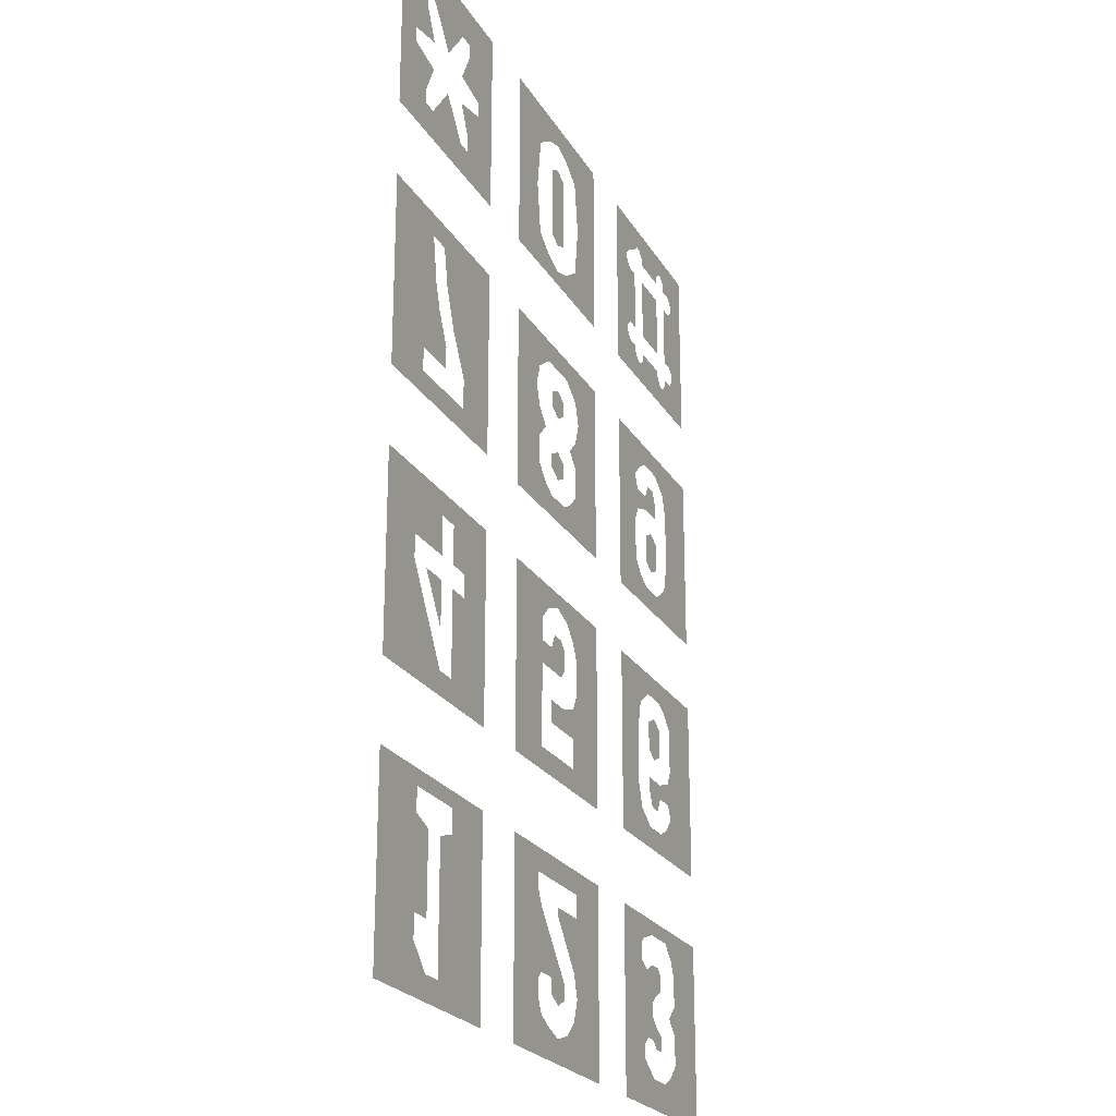
<metadata>
{"format":"obj","ext":"obj","renderer":"f3d","projection":"perspective","resolution":1024,"background":"white","views":[{"elev":-23.0,"azim":-67.0,"up":"+Y"}]}
</metadata>
<code>
v -0.275 1.712 -1
v -0.6 1.712 -1
v -0.45 1.75 -1
v -0.4125 1.75 -1
v -0.6 1.712 -1
v -0.4875 1.788 -1
v -0.45 1.75 -1
v -0.4875 1.825 -1
v -0.4875 1.788 -1
v -0.6 1.712 -1
v -0.6 2.025 -1
v -0.4875 1.825 -1
v -0.6 2.025 -1
v -0.4875 1.962 -1
v -0.4875 1.962 -1
v -0.6 2.025 -1
v -0.4875 2 -1
v -0.4875 2 -1
v -0.6 2.025 -1
v -0.275 2.025 -1
v -0.375 2 -1
v -0.375 1.962 -1
v -0.375 2 -1
v -0.275 2.025 -1
v -0.275 1.712 -1
v -0.4125 1.95 -1
v -0.375 1.962 -1
v -0.275 1.712 -1
v -0.4125 1.75 -1
v -0.45 1.95 -1
v -0.45 1.825 -1
v -0.4875 1.825 -1
v -0.4875 1.962 -1
v 0.1625 1.712 -1
v -0.1625 1.712 -1
v 0 1.75 -1
v -0.1625 1.712 -1
v -0.0375 1.762 -1
v 0 1.75 -1
v -0.1625 1.712 -1
v -0.0625 1.775 -1
v -0.0375 1.762 -1
v -0.1625 1.712 -1
v -0.075 1.8 -1
v -0.0625 1.775 -1
v -0.1625 1.712 -1
v -0.075 1.825 -1
v -0.075 1.8 -1
v -0.075 1.962 -1
v -0.075 1.825 -1
v -0.1625 1.712 -1
v -0.1625 2.025 -1
v -0.075 1.962 -1
v -0.1625 2.025 -1
v -0.075 1.988 -1
v 0.075 1.988 -1
v -0.075 1.988 -1
v -0.1625 2.025 -1
v 0.1625 2.025 -1
v 0.075 1.95 -1
v 0.075 1.988 -1
v 0.1625 2.025 -1
v 0.075 1.825 -1
v 0.075 1.95 -1
v 0.1625 2.025 -1
v 0.1625 1.712 -1
v 0.1625 1.712 -1
v 0.0625 1.788 -1
v 0.075 1.825 -1
v 0.1625 1.712 -1
v 0.0375 1.762 -1
v 0.0625 1.788 -1
v 0.1625 1.712 -1
v 0 1.75 -1
v 0.0375 1.762 -1
v -0.0625 1.837 -1
v -0.075 1.825 -1
v -0.075 1.962 -1
v -0.0625 1.938 -1
v -0.025 1.837 -1
v -0.0625 1.837 -1
v -0.0625 1.938 -1
v 0.025 1.837 -1
v -0.025 1.837 -1
v -0.0625 1.938 -1
v -0.025 1.812 -1
v -0.025 1.837 -1
v 0.025 1.837 -1
v 0.025 1.812 -1
v 0 1.8 -1
v -0.025 1.812 -1
v 0.025 1.812 -1
v 0.075 1.825 -1
v 0.0625 1.863 -1
v 0.075 1.95 -1
v 0.075 1.95 -1
v 0.0625 1.863 -1
v 0 1.938 -1
v 0 1.95 -1
v 0.45 1.762 -1
v 0.6 1.712 -1
v 0.275 1.712 -1
v 0.4 1.762 -1
v 0.275 1.712 -1
v 0.3625 1.788 -1
v 0.4 1.762 -1
v 0.3625 1.812 -1
v 0.3625 1.788 -1
v 0.275 1.712 -1
v 0.35 1.95 -1
v 0.375 1.825 -1
v 0.3625 1.812 -1
v 0.35 1.95 -1
v 0.375 1.938 -1
v 0.375 1.825 -1
v 0.375 1.938 -1
v 0.4 1.887 -1
v 0.4 1.863 -1
v 0.4 1.825 -1
v 0.375 1.825 -1
v 0.4 1.863 -1
v 0.4125 1.85 -1
v 0.4125 1.812 -1
v 0.4 1.825 -1
v 0.4125 1.85 -1
v 0.4375 1.812 -1
v 0.4375 1.812 -1
v 0.4125 1.85 -1
v 0.4375 1.837 -1
v 0.4125 1.9 -1
v 0.4 1.887 -1
v 0.375 1.938 -1
v 0.4 1.95 -1
v 0.4375 1.913 -1
v 0.4125 1.9 -1
v 0.4 1.95 -1
v 0.425 1.95 -1
v 0.4375 1.913 -1
v 0.425 1.95 -1
v 0.4375 1.938 -1
v 0.35 1.975 -1
v 0.35 1.95 -1
v 0.275 1.712 -1
v 0.275 2.025 -1
v 0.35 1.975 -1
v 0.275 2.025 -1
v 0.3625 1.988 -1
v 0.3625 1.988 -1
v 0.275 2.025 -1
v 0.4 2 -1
v 0.4 2 -1
v 0.275 2.025 -1
v 0.6 2.025 -1
v 0.4625 2 -1
v 0.4875 1.975 -1
v 0.4625 2 -1
v 0.6 2.025 -1
v 0.5 1.95 -1
v 0.4875 1.975 -1
v 0.6 2.025 -1
v 0.5 1.9 -1
v 0.5 1.95 -1
v 0.6 2.025 -1
v 0.5 1.85 -1
v 0.5 1.9 -1
v 0.6 2.025 -1
v 0.6 1.712 -1
v 0.5 1.85 -1
v 0.475 1.875 -1
v 0.5 1.9 -1
v 0.6 1.712 -1
v 0.5 1.8 -1
v 0.5 1.85 -1
v 0.6 1.712 -1
v 0.475 1.775 -1
v 0.5 1.8 -1
v 0.6 1.712 -1
v 0.45 1.762 -1
v 0.475 1.775 -1
v -0.275 2.15 -1
v -0.6 2.15 -1
v -0.425 2.188 -1
v -0.3875 2.188 -1
v -0.6 2.15 -1
v -0.5125 2.325 -1
v -0.425 2.188 -1
v -0.5125 2.362 -1
v -0.5125 2.325 -1
v -0.6 2.15 -1
v -0.6 2.462 -1
v -0.425 2.362 -1
v -0.5125 2.362 -1
v -0.6 2.462 -1
v -0.425 2.425 -1
v -0.3875 2.425 -1
v -0.425 2.425 -1
v -0.6 2.462 -1
v -0.275 2.462 -1
v -0.3875 2.362 -1
v -0.3875 2.425 -1
v -0.275 2.462 -1
v -0.35 2.362 -1
v -0.35 2.325 -1
v -0.35 2.362 -1
v -0.275 2.462 -1
v -0.275 2.15 -1
v -0.3875 2.325 -1
v -0.35 2.325 -1
v -0.275 2.15 -1
v -0.3875 2.188 -1
v -0.425 2.25 -1
v -0.475 2.325 -1
v -0.425 2.325 -1
v 0.0625 2.188 -1
v 0.1625 2.15 -1
v -0.1625 2.15 -1
v -0.0625 2.188 -1
v -0.1625 2.15 -1
v -0.0625 2.325 -1
v -0.0625 2.188 -1
v -0.0625 2.362 -1
v -0.0625 2.325 -1
v -0.1625 2.15 -1
v -0.1625 2.462 -1
v -0.0625 2.362 -1
v -0.1625 2.462 -1
v -0.0625 2.4 -1
v -0.0625 2.4 -1
v -0.1625 2.462 -1
v -0.0375 2.425 -1
v -0.0375 2.425 -1
v -0.1625 2.462 -1
v 0 2.438 -1
v 0 2.438 -1
v -0.1625 2.462 -1
v 0.1625 2.462 -1
v 0.0375 2.425 -1
v 0 2.438 -1
v 0.1625 2.462 -1
v 0.0625 2.4 -1
v 0.0375 2.425 -1
v 0.1625 2.462 -1
v 0.075 2.375 -1
v 0.0625 2.4 -1
v 0.1625 2.462 -1
v 0.075 2.312 -1
v 0.075 2.375 -1
v 0.1625 2.462 -1
v 0.1625 2.15 -1
v 0.0625 2.288 -1
v 0.075 2.312 -1
v 0.1625 2.15 -1
v 0.0625 2.237 -1
v 0.1625 2.15 -1
v 0.0625 2.188 -1
v 0.0625 2.237 -1
v -0.0625 2.325 -1
v -0.0625 2.362 -1
v -0.025 2.362 -1
v 0.0125 2.325 -1
v 0.025 2.337 -1
v 0.0125 2.325 -1
v -0.025 2.362 -1
v -0.0125 2.388 -1
v 0.025 2.375 -1
v 0.025 2.337 -1
v -0.0125 2.388 -1
v 0.0125 2.388 -1
v 0.025 2.275 -1
v 0.0625 2.288 -1
v 0.0625 2.237 -1
v -0.025 2.237 -1
v -0.025 2.237 -1
v -0.025 2.275 -1
v 0.025 2.275 -1
v 0.45 2.188 -1
v 0.6 2.15 -1
v 0.275 2.15 -1
v 0.4 2.188 -1
v 0.275 2.15 -1
v 0.3625 2.212 -1
v 0.4 2.188 -1
v 0.275 2.15 -1
v 0.35 2.25 -1
v 0.3625 2.212 -1
v 0.35 2.35 -1
v 0.35 2.25 -1
v 0.275 2.15 -1
v 0.275 2.462 -1
v 0.35 2.35 -1
v 0.275 2.462 -1
v 0.3625 2.4 -1
v 0.3625 2.4 -1
v 0.275 2.462 -1
v 0.4 2.425 -1
v 0.45 2.425 -1
v 0.4 2.425 -1
v 0.275 2.462 -1
v 0.6 2.462 -1
v 0.475 2.413 -1
v 0.45 2.425 -1
v 0.6 2.462 -1
v 0.5 2.388 -1
v 0.475 2.413 -1
v 0.6 2.462 -1
v 0.5 2.312 -1
v 0.5 2.388 -1
v 0.6 2.462 -1
v 0.6 2.15 -1
v 0.5 2.312 -1
v 0.6 2.15 -1
v 0.5 2.225 -1
v 0.4875 2.288 -1
v 0.6 2.15 -1
v 0.475 2.2 -1
v 0.5 2.225 -1
v 0.6 2.15 -1
v 0.45 2.188 -1
v 0.475 2.2 -1
v 0.5 2.225 -1
v 0.4875 2.25 -1
v 0.4875 2.288 -1
v 0.45 2.275 -1
v 0.4875 2.288 -1
v 0.4875 2.25 -1
v 0.45 2.25 -1
v 0.4 2.275 -1
v 0.45 2.275 -1
v 0.45 2.25 -1
v 0.4 2.25 -1
v 0.4 2.25 -1
v 0.45 2.25 -1
v 0.4375 2.225 -1
v 0.4125 2.225 -1
v -0.3625 2.625 -1
v -0.275 2.587 -1
v -0.6 2.587 -1
v -0.5 2.625 -1
v -0.5 2.663 -1
v -0.5 2.625 -1
v -0.6 2.587 -1
v -0.6 2.9 -1
v -0.5 2.663 -1
v -0.6 2.9 -1
v -0.475 2.862 -1
v -0.4625 2.788 -1
v -0.5 2.663 -1
v -0.4625 2.788 -1
v -0.45 2.75 -1
v -0.5 2.663 -1
v -0.45 2.75 -1
v -0.425 2.7 -1
v -0.425 2.663 -1
v -0.275 2.587 -1
v -0.3625 2.625 -1
v -0.3625 2.675 -1
v -0.275 2.9 -1
v -0.275 2.9 -1
v -0.3625 2.675 -1
v -0.4 2.737 -1
v -0.425 2.8 -1
v -0.425 2.8 -1
v -0.4375 2.862 -1
v -0.275 2.9 -1
v -0.6 2.9 -1
v -0.275 2.9 -1
v -0.4375 2.862 -1
v -0.475 2.862 -1
v 0.025 2.675 -1
v 0 2.663 -1
v -0.025 2.675 -1
v -0.025 2.7 -1
v 0.025 2.7 -1
v 0.025 2.675 -1
v -0.025 2.7 -1
v 0 2.712 -1
v 0.025 2.788 -1
v 0 2.775 -1
v -0.025 2.788 -1
v -0.025 2.812 -1
v 0.025 2.812 -1
v 0.025 2.788 -1
v -0.025 2.812 -1
v 0 2.825 -1
v 0.45 2.325 -1
v 0.425 2.312 -1
v 0.4 2.325 -1
v 0.4 2.375 -1
v 0.45 2.375 -1
v 0.45 2.325 -1
v 0.4 2.375 -1
v 0.425 2.388 -1
v 0.1625 2.587 -1
v -0.1625 2.587 -1
v -0.025 2.625 -1
v 0.025 2.625 -1
v -0.1625 2.587 -1
v -0.05 2.638 -1
v -0.025 2.625 -1
v -0.1625 2.587 -1
v -0.075 2.663 -1
v -0.05 2.638 -1
v -0.1625 2.587 -1
v -0.075 2.712 -1
v -0.075 2.663 -1
v -0.075 2.763 -1
v -0.075 2.712 -1
v -0.1625 2.587 -1
v -0.0875 2.8 -1
v -0.0875 2.8 -1
v -0.1625 2.587 -1
v -0.1625 2.9 -1
v -0.075 2.837 -1
v -0.075 2.837 -1
v -0.1625 2.9 -1
v -0.0375 2.862 -1
v 0.0375 2.862 -1
v -0.0375 2.862 -1
v -0.1625 2.9 -1
v 0.1625 2.9 -1
v 0.075 2.837 -1
v 0.0375 2.862 -1
v 0.1625 2.9 -1
v 0.0875 2.8 -1
v 0.075 2.837 -1
v 0.1625 2.9 -1
v 0.075 2.763 -1
v 0.0875 2.8 -1
v 0.1625 2.9 -1
v 0.1625 2.587 -1
v 0.1625 2.587 -1
v 0.075 2.712 -1
v 0.075 2.763 -1
v 0.1625 2.587 -1
v 0.075 2.663 -1
v 0.075 2.712 -1
v 0.1625 2.587 -1
v 0.05 2.638 -1
v 0.075 2.663 -1
v 0.1625 2.587 -1
v 0.025 2.625 -1
v 0.05 2.638 -1
v -0.075 2.712 -1
v -0.075 2.763 -1
v -0.05 2.737 -1
v 0.075 2.712 -1
v 0.05 2.737 -1
v 0.075 2.763 -1
v 0.4 2.725 -1
v 0.425 2.737 -1
v 0.45 2.725 -1
v 0.45 2.675 -1
v 0.4 2.675 -1
v 0.4 2.725 -1
v 0.45 2.675 -1
v 0.425 2.663 -1
v 0.6 2.587 -1
v 0.275 2.587 -1
v 0.4 2.625 -1
v 0.45 2.625 -1
v 0.275 2.587 -1
v 0.375 2.638 -1
v 0.4 2.625 -1
v 0.275 2.587 -1
v 0.35 2.663 -1
v 0.375 2.638 -1
v 0.35 2.737 -1
v 0.35 2.663 -1
v 0.275 2.587 -1
v 0.275 2.9 -1
v 0.35 2.737 -1
v 0.275 2.9 -1
v 0.35 2.825 -1
v 0.3625 2.763 -1
v 0.3625 2.763 -1
v 0.35 2.825 -1
v 0.3625 2.8 -1
v 0.4 2.775 -1
v 0.3625 2.763 -1
v 0.3625 2.8 -1
v 0.4 2.8 -1
v 0.45 2.775 -1
v 0.4 2.775 -1
v 0.4 2.8 -1
v 0.45 2.8 -1
v 0.45 2.8 -1
v 0.4 2.8 -1
v 0.4125 2.825 -1
v 0.4375 2.825 -1
v 0.35 2.825 -1
v 0.275 2.9 -1
v 0.375 2.85 -1
v 0.375 2.85 -1
v 0.275 2.9 -1
v 0.4 2.862 -1
v 0.45 2.862 -1
v 0.4 2.862 -1
v 0.275 2.9 -1
v 0.6 2.9 -1
v 0.4875 2.837 -1
v 0.45 2.862 -1
v 0.6 2.9 -1
v 0.5 2.8 -1
v 0.4875 2.837 -1
v 0.6 2.9 -1
v 0.5 2.7 -1
v 0.5 2.8 -1
v 0.6 2.9 -1
v 0.6 2.587 -1
v 0.6 2.587 -1
v 0.4875 2.65 -1
v 0.5 2.7 -1
v 0.6 2.587 -1
v 0.45 2.625 -1
v 0.4875 2.65 -1
v -0.6 3.025 -1
v -0.5125 3.075 -1
v -0.4875 3.075 -1
v -0.6 3.025 -1
v -0.4875 3.075 -1
v -0.3875 3.075 -1
v -0.275 3.025 -1
v -0.275 3.025 -1
v -0.3875 3.075 -1
v -0.3625 3.075 -1
v -0.5125 3.1 -1
v -0.5125 3.075 -1
v -0.6 3.025 -1
v -0.55 3.163 -1
v -0.5125 3.1 -1
v -0.55 3.163 -1
v -0.4875 3.15 -1
v -0.55 3.188 -1
v -0.55 3.163 -1
v -0.6 3.025 -1
v -0.6 3.337 -1
v -0.55 3.188 -1
v -0.6 3.337 -1
v -0.5125 3.25 -1
v -0.4875 3.2 -1
v -0.5125 3.25 -1
v -0.6 3.337 -1
v -0.5125 3.275 -1
v -0.4875 3.275 -1
v -0.5125 3.275 -1
v -0.6 3.337 -1
v -0.3875 3.275 -1
v -0.4875 3.275 -1
v -0.6 3.337 -1
v -0.275 3.337 -1
v -0.4375 3.212 -1
v -0.4875 3.275 -1
v -0.3875 3.275 -1
v -0.3875 3.075 -1
v -0.4875 3.075 -1
v -0.4375 3.138 -1
v -0.3625 3.275 -1
v -0.3875 3.275 -1
v -0.275 3.337 -1
v -0.3625 3.25 -1
v -0.3625 3.275 -1
v -0.275 3.337 -1
v -0.325 3.188 -1
v -0.325 3.188 -1
v -0.3875 3.2 -1
v -0.3625 3.25 -1
v -0.325 3.163 -1
v -0.325 3.188 -1
v -0.275 3.337 -1
v -0.275 3.025 -1
v -0.3625 3.1 -1
v -0.325 3.163 -1
v -0.275 3.025 -1
v -0.3625 3.075 -1
v -0.3625 3.1 -1
v -0.3875 3.15 -1
v -0.325 3.163 -1
v 0.025 3.112 -1
v 0 3.1 -1
v -0.025 3.112 -1
v -0.025 3.237 -1
v 0.025 3.237 -1
v 0.025 3.112 -1
v -0.025 3.237 -1
v 0 3.25 -1
v 0.1625 3.025 -1
v -0.1625 3.025 -1
v 0 3.05 -1
v -0.1625 3.025 -1
v -0.0375 3.062 -1
v 0 3.05 -1
v -0.1625 3.025 -1
v -0.075 3.087 -1
v -0.0375 3.062 -1
v -0.0875 3.175 -1
v -0.075 3.087 -1
v -0.1625 3.025 -1
v -0.1625 3.337 -1
v -0.0875 3.175 -1
v -0.1625 3.337 -1
v -0.075 3.263 -1
v -0.075 3.263 -1
v -0.1625 3.337 -1
v -0.0375 3.288 -1
v -0.0375 3.288 -1
v -0.1625 3.337 -1
v 0 3.3 -1
v 0 3.3 -1
v -0.1625 3.337 -1
v 0.1625 3.337 -1
v 0.0375 3.288 -1
v 0 3.3 -1
v 0.1625 3.337 -1
v 0.075 3.263 -1
v 0.0375 3.288 -1
v 0.1625 3.337 -1
v 0.0875 3.175 -1
v 0.075 3.263 -1
v 0.1625 3.337 -1
v 0.1625 3.025 -1
v 0.1625 3.025 -1
v 0.075 3.087 -1
v 0.0875 3.175 -1
v 0.1625 3.025 -1
v 0.0375 3.062 -1
v 0.075 3.087 -1
v 0.1625 3.025 -1
v 0 3.05 -1
v 0.0375 3.062 -1
v 0.475 3.125 -1
v 0.4 3.125 -1
v 0.4 3.237 -1
v 0.475 3.237 -1
v 0.4875 3.062 -1
v 0.6 3.025 -1
v 0.275 3.025 -1
v 0.3875 3.062 -1
v 0.275 3.025 -1
v 0.375 3.062 -1
v 0.3875 3.062 -1
v 0.275 3.025 -1
v 0.3625 3.075 -1
v 0.375 3.062 -1
v 0.3625 3.087 -1
v 0.3625 3.075 -1
v 0.275 3.025 -1
v 0.3375 3.087 -1
v 0.275 3.025 -1
v 0.325 3.1 -1
v 0.3375 3.087 -1
v 0.275 3.025 -1
v 0.325 3.112 -1
v 0.325 3.1 -1
v 0.325 3.25 -1
v 0.325 3.112 -1
v 0.275 3.025 -1
v 0.275 3.337 -1
v 0.325 3.25 -1
v 0.275 3.337 -1
v 0.325 3.263 -1
v 0.325 3.263 -1
v 0.275 3.337 -1
v 0.3375 3.275 -1
v 0.275 3.337 -1
v 0.375 3.3 -1
v 0.3625 3.288 -1
v 0.3375 3.275 -1
v 0.3875 3.3 -1
v 0.375 3.3 -1
v 0.275 3.337 -1
v 0.6 3.337 -1
v 0.3875 3.3 -1
v 0.6 3.337 -1
v 0.4875 3.3 -1
v 0.4 3.288 -1
v 0.5 3.3 -1
v 0.4875 3.3 -1
v 0.6 3.337 -1
v 0.5125 3.288 -1
v 0.5 3.3 -1
v 0.6 3.337 -1
v 0.5125 3.275 -1
v 0.5125 3.288 -1
v 0.6 3.337 -1
v 0.5375 3.275 -1
v 0.55 3.263 -1
v 0.5375 3.275 -1
v 0.6 3.337 -1
v 0.55 3.25 -1
v 0.55 3.263 -1
v 0.6 3.337 -1
v 0.55 3.112 -1
v 0.55 3.25 -1
v 0.6 3.337 -1
v 0.6 3.025 -1
v 0.6 3.025 -1
v 0.55 3.1 -1
v 0.55 3.112 -1
v 0.6 3.025 -1
v 0.5375 3.087 -1
v 0.55 3.1 -1
v 0.5125 3.087 -1
v 0.5375 3.087 -1
v 0.6 3.025 -1
v 0.5125 3.075 -1
v 0.6 3.025 -1
v 0.5 3.062 -1
v 0.5125 3.075 -1
v 0.6 3.025 -1
v 0.4875 3.062 -1
v 0.5 3.062 -1
v 0.475 3.075 -1
v 0.4875 3.062 -1
v 0.3875 3.062 -1
v 0.4 3.075 -1
v 0.475 3.087 -1
v 0.475 3.075 -1
v 0.4 3.075 -1
v 0.4 3.087 -1
v 0.3375 3.125 -1
v 0.325 3.112 -1
v 0.325 3.25 -1
v 0.3375 3.237 -1
v 0.3625 3.125 -1
v 0.3375 3.125 -1
v 0.3375 3.237 -1
v 0.3625 3.237 -1
v 0.4 3.288 -1
v 0.4875 3.3 -1
v 0.475 3.288 -1
v 0.4 3.275 -1
v 0.475 3.275 -1
v 0.4 3.275 -1
v 0.475 3.288 -1
v 0.5375 3.237 -1
v 0.55 3.25 -1
v 0.55 3.112 -1
v 0.5375 3.125 -1
v 0.5125 3.237 -1
v 0.5375 3.237 -1
v 0.5375 3.125 -1
v 0.5125 3.125 -1
g mesh7099946
f 1 2 3
f 3 4 1
f 5 6 7
f 8 9 10
f 10 11 8
f 12 13 14
f 15 16 17
f 18 19 20
f 20 21 18
f 22 23 24
f 24 25 22
f 26 27 28
f 28 29 26
f 30 31 32
f 32 33 30
f 34 35 36
f 37 38 39
f 40 41 42
f 43 44 45
f 46 47 48
f 49 50 51
f 51 52 49
f 53 54 55
f 56 57 58
f 58 59 56
f 60 61 62
f 63 64 65
f 65 66 63
f 67 68 69
f 70 71 72
f 73 74 75
f 76 77 78
f 78 79 76
f 80 81 82
f 83 84 85
f 86 87 88
f 88 89 86
f 90 91 92
f 93 94 95
f 96 97 98
f 98 99 96
f 100 101 102
f 102 103 100
f 104 105 106
f 107 108 109
f 109 110 107
f 111 112 113
f 113 114 111
f 115 116 117
f 117 118 115
f 119 120 121
f 121 122 119
f 123 124 125
f 125 126 123
f 127 128 129
f 130 131 132
f 132 133 130
f 134 135 136
f 136 137 134
f 138 139 140
f 141 142 143
f 143 144 141
f 145 146 147
f 148 149 150
f 151 152 153
f 153 154 151
f 155 156 157
f 158 159 160
f 161 162 163
f 164 165 166
f 166 167 164
f 168 169 170
f 171 172 173
f 174 175 176
f 177 178 179
f 180 181 182
f 182 183 180
f 184 185 186
f 187 188 189
f 189 190 187
f 191 192 193
f 193 194 191
f 195 196 197
f 197 198 195
f 199 200 201
f 201 202 199
f 203 204 205
f 205 206 203
f 207 208 209
f 209 210 207
f 211 212 213
f 214 215 216
f 216 217 214
f 218 219 220
f 221 222 223
f 223 224 221
f 225 226 227
f 228 229 230
f 231 232 233
f 234 235 236
f 237 238 239
f 240 241 242
f 243 244 245
f 246 247 248
f 248 249 246
f 250 251 252
f 252 253 250
f 254 255 256
f 257 258 259
f 259 260 257
f 261 262 263
f 263 264 261
f 265 266 267
f 267 268 265
f 269 270 271
f 271 272 269
f 273 274 275
f 276 277 278
f 278 279 276
f 280 281 282
f 283 284 285
f 286 287 288
f 288 289 286
f 290 291 292
f 293 294 295
f 296 297 298
f 298 299 296
f 300 301 302
f 303 304 305
f 306 307 308
f 308 309 306
f 310 311 312
f 312 313 310
f 314 315 316
f 317 318 319
f 320 321 322
f 323 324 325
f 325 326 323
f 327 328 329
f 329 330 327
f 331 332 333
f 333 334 331
f 335 336 337
f 337 338 335
f 339 340 341
f 341 342 339
f 343 344 345
f 345 346 343
f 347 348 349
f 350 351 352
f 352 353 350
f 354 355 356
f 356 357 354
f 358 359 360
f 360 361 358
f 362 363 364
f 365 366 367
f 367 368 365
f 369 370 371
f 371 372 369
f 373 374 375
f 375 376 373
f 377 378 379
f 379 380 377
f 381 382 383
f 383 384 381
f 385 386 387
f 387 388 385
f 389 390 391
f 391 392 389
f 393 394 395
f 395 396 393
f 397 398 399
f 400 401 402
f 403 404 405
f 406 407 408
f 408 409 406
f 410 411 412
f 412 413 410
f 414 415 416
f 417 418 419
f 419 420 417
f 421 422 423
f 424 425 426
f 427 428 429
f 429 430 427
f 431 432 433
f 434 435 436
f 437 438 439
f 440 441 442
f 443 444 445
f 446 447 448
f 449 450 451
f 451 452 449
f 453 454 455
f 455 456 453
f 457 458 459
f 459 460 457
f 461 462 463
f 464 465 466
f 467 468 469
f 469 470 467
f 471 472 473
f 473 474 471
f 475 476 477
f 478 479 480
f 480 481 478
f 482 483 484
f 484 485 482
f 486 487 488
f 488 489 486
f 490 491 492
f 493 494 495
f 496 497 498
f 498 499 496
f 500 501 502
f 503 504 505
f 506 507 508
f 508 509 506
f 510 511 512
f 513 514 515
f 516 517 518
f 519 520 521
f 521 522 519
f 523 524 525
f 526 527 528
f 528 529 526
f 530 531 532
f 533 534 535
f 535 536 533
f 537 538 539
f 539 540 537
f 541 542 543
f 544 545 546
f 547 548 549
f 549 550 547
f 551 552 553
f 554 555 556
f 557 558 559
f 560 561 562
f 562 563 560
f 564 565 566
f 567 568 569
f 569 570 567
f 571 572 573
f 573 574 571
f 575 576 577
f 578 579 580
f 580 581 578
f 582 583 584
f 584 585 582
f 586 587 588
f 589 590 591
f 592 593 594
f 595 596 597
f 597 598 595
f 599 600 601
f 602 603 604
f 605 606 607
f 608 609 610
f 611 612 613
f 614 615 616
f 617 618 619
f 619 620 617
f 621 622 623
f 624 625 626
f 627 628 629
f 630 631 632
f 632 633 630
f 634 635 636
f 636 637 634
f 638 639 640
f 641 642 643
f 644 645 646
f 646 647 644
f 648 649 650
f 651 652 653
f 654 655 656
f 656 657 654
f 658 659 660
f 661 662 663
f 664 665 666
f 666 667 664
f 668 669 670
f 670 671 668
f 672 673 674
f 674 675 672
f 676 677 678
f 679 680 681
f 682 683 684
f 684 685 682
f 686 687 688
f 689 690 691
f 692 693 694
f 694 695 692
f 696 697 698
f 699 700 701
f 702 703 704
f 704 705 702
f 706 707 708
f 709 710 711
f 712 713 714
f 714 715 712
f 716 717 718
f 718 719 716
f 720 721 722
f 722 723 720
f 724 725 726
f 726 727 724
f 728 729 730
f 730 731 728
f 732 733 734
f 735 736 737
f 737 738 735
f 739 740 741
f 741 742 739

</code>
